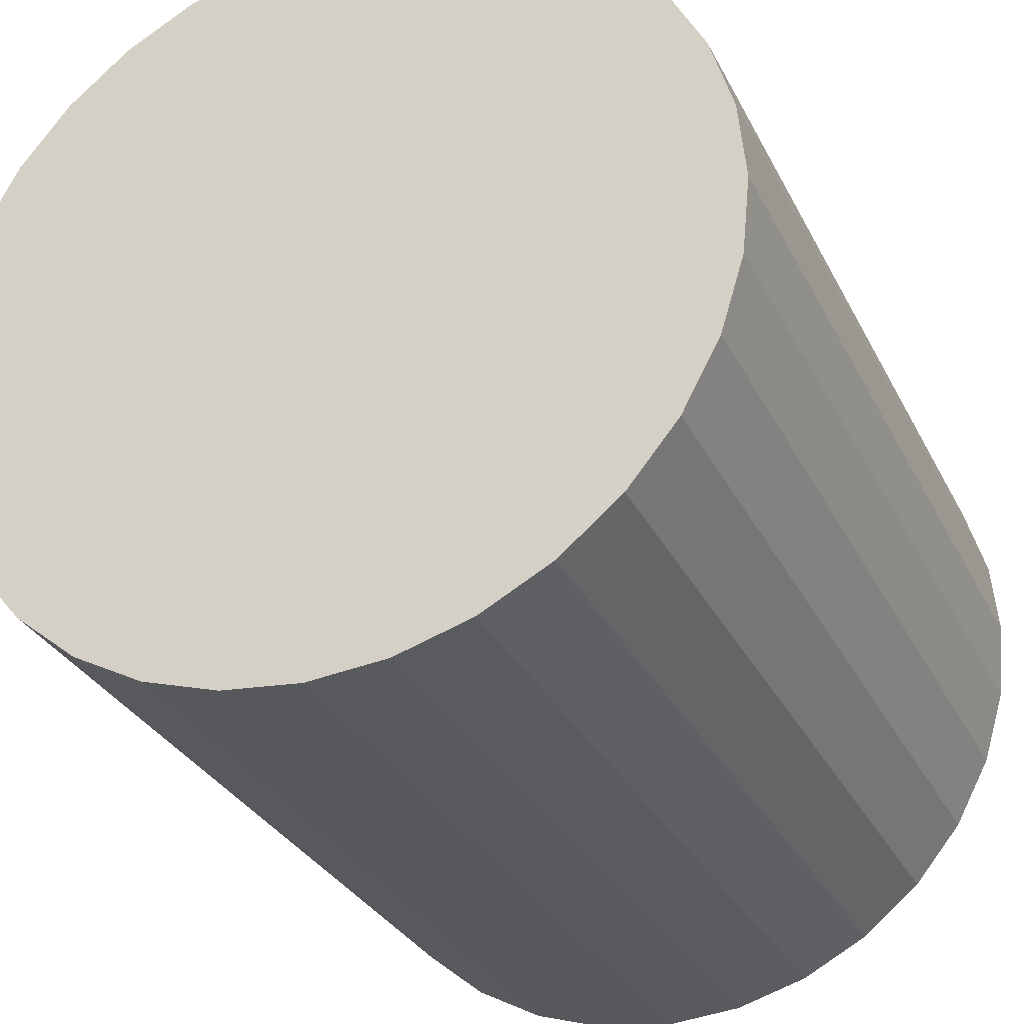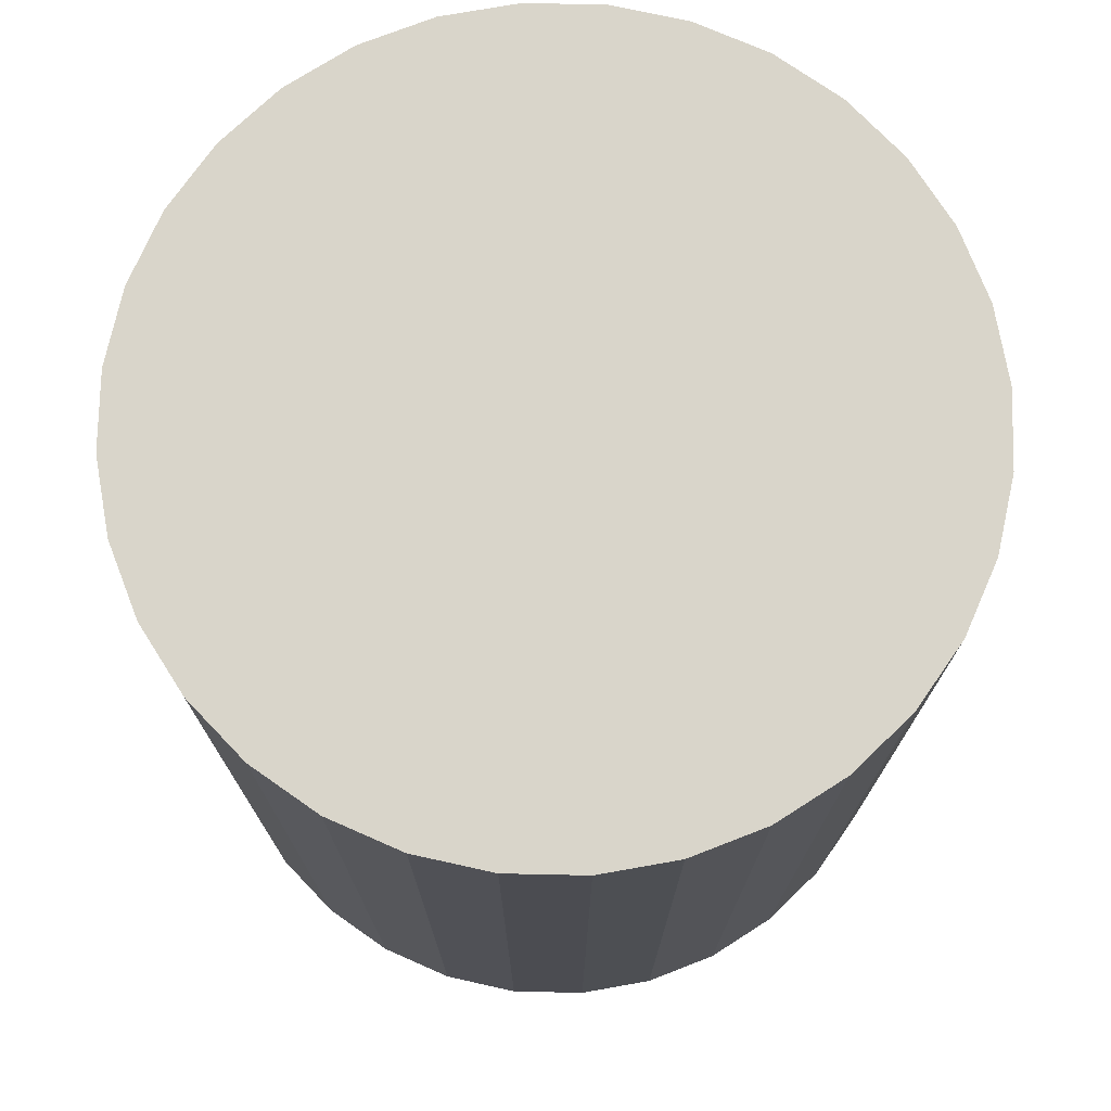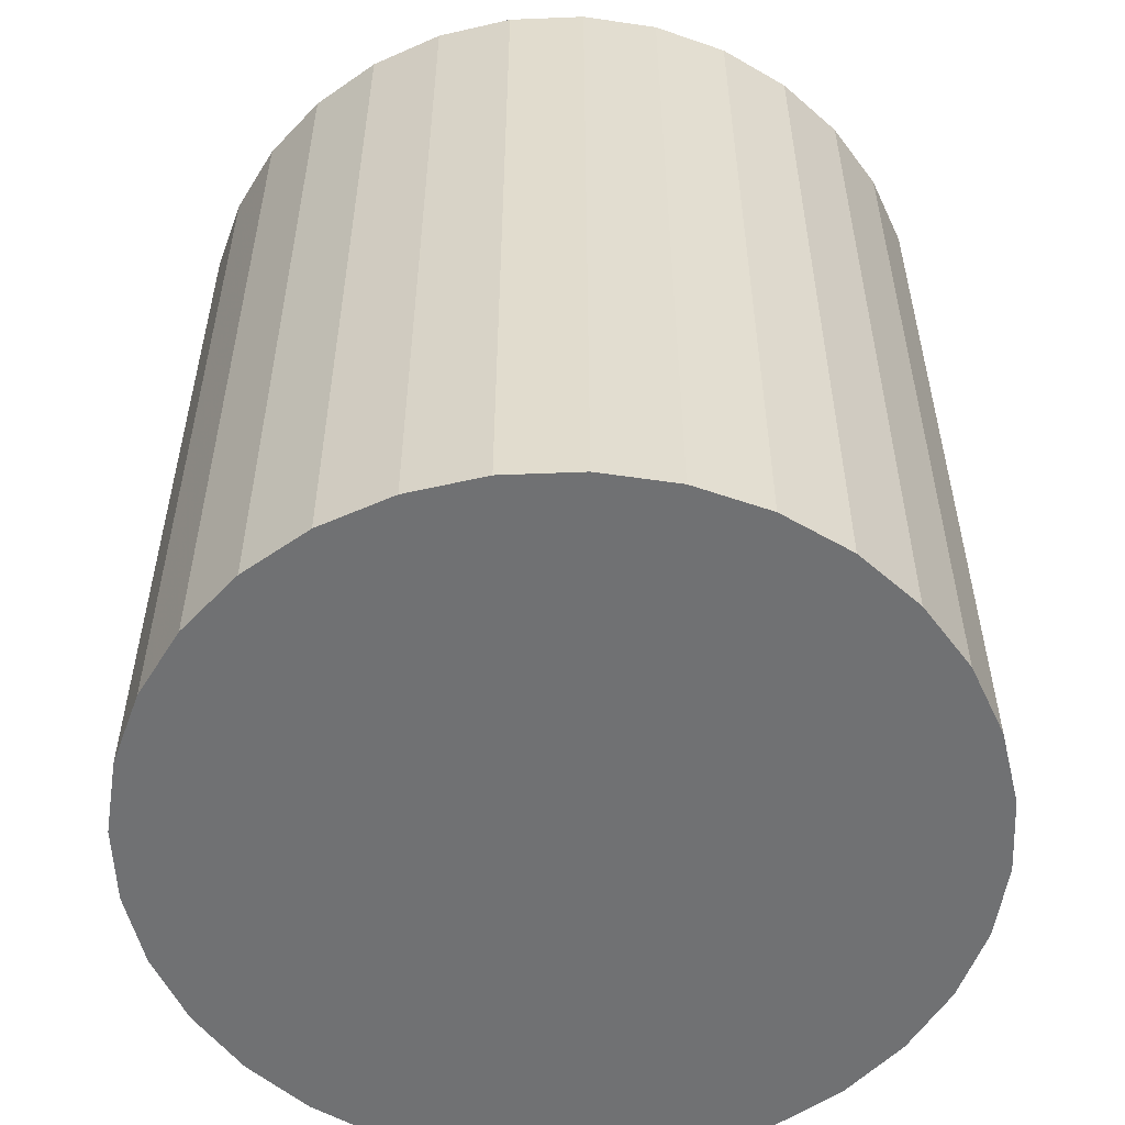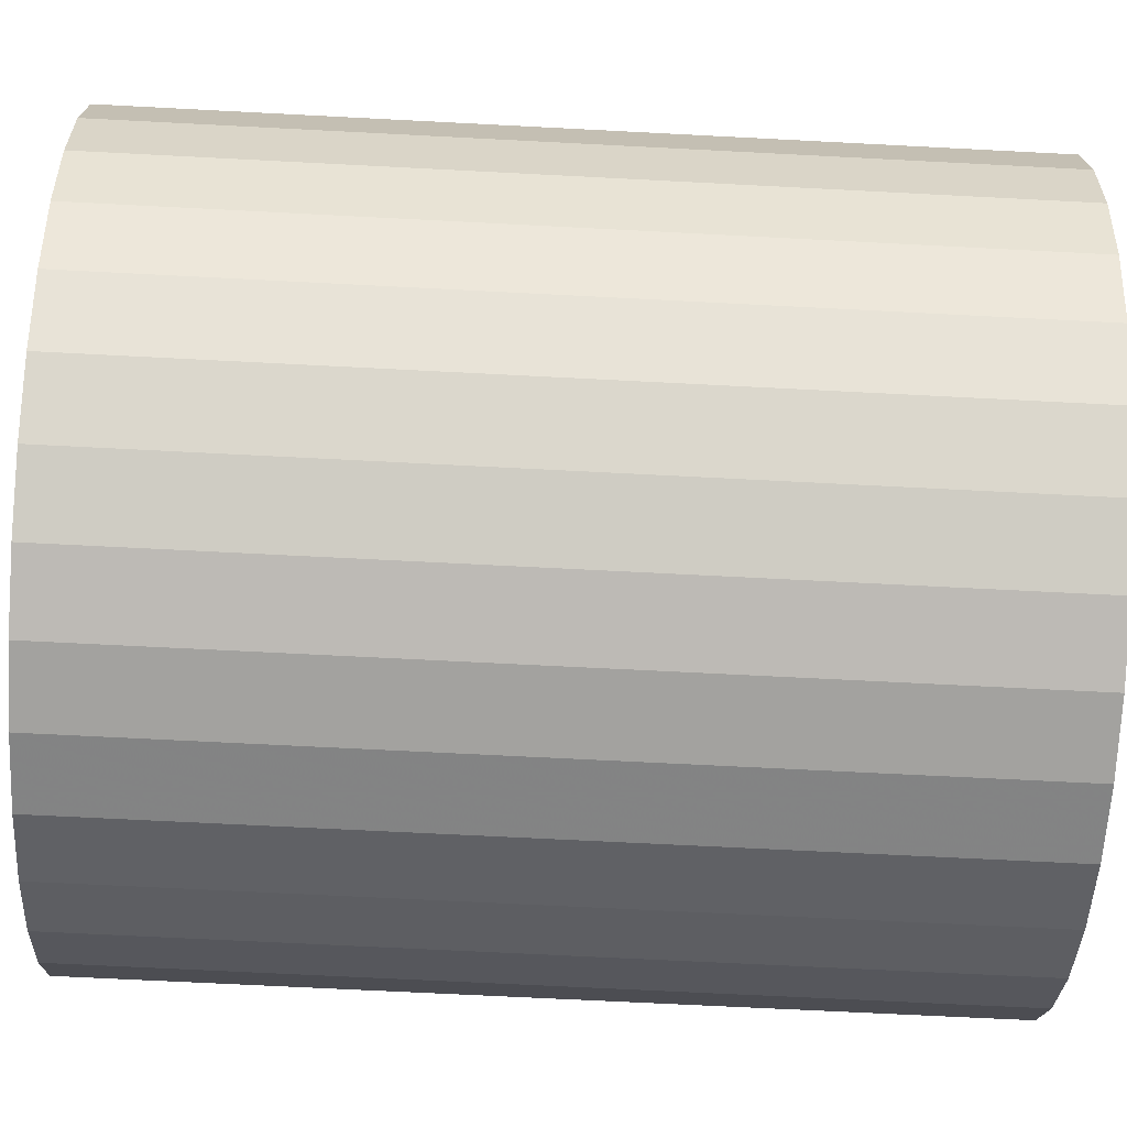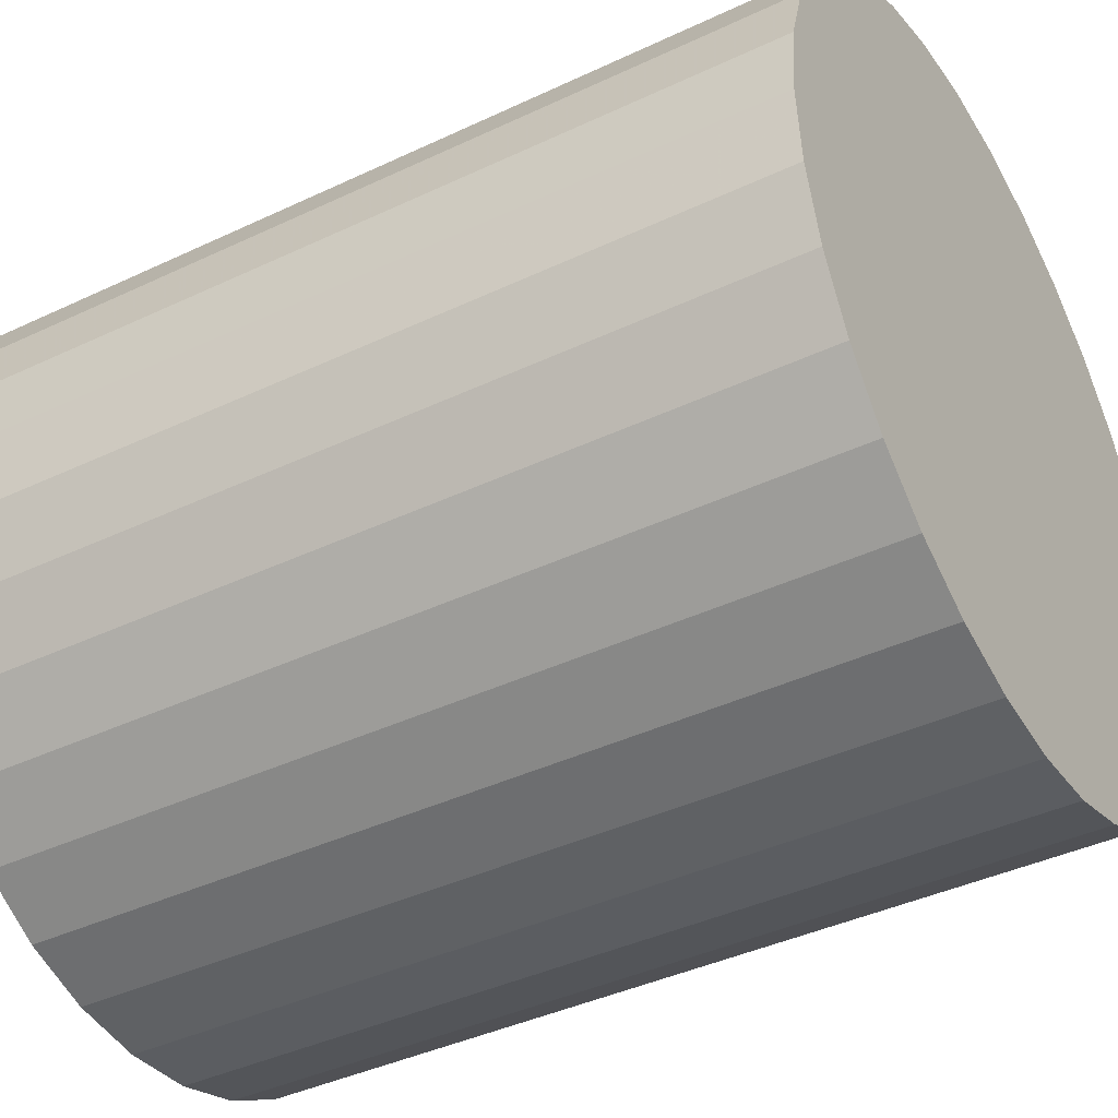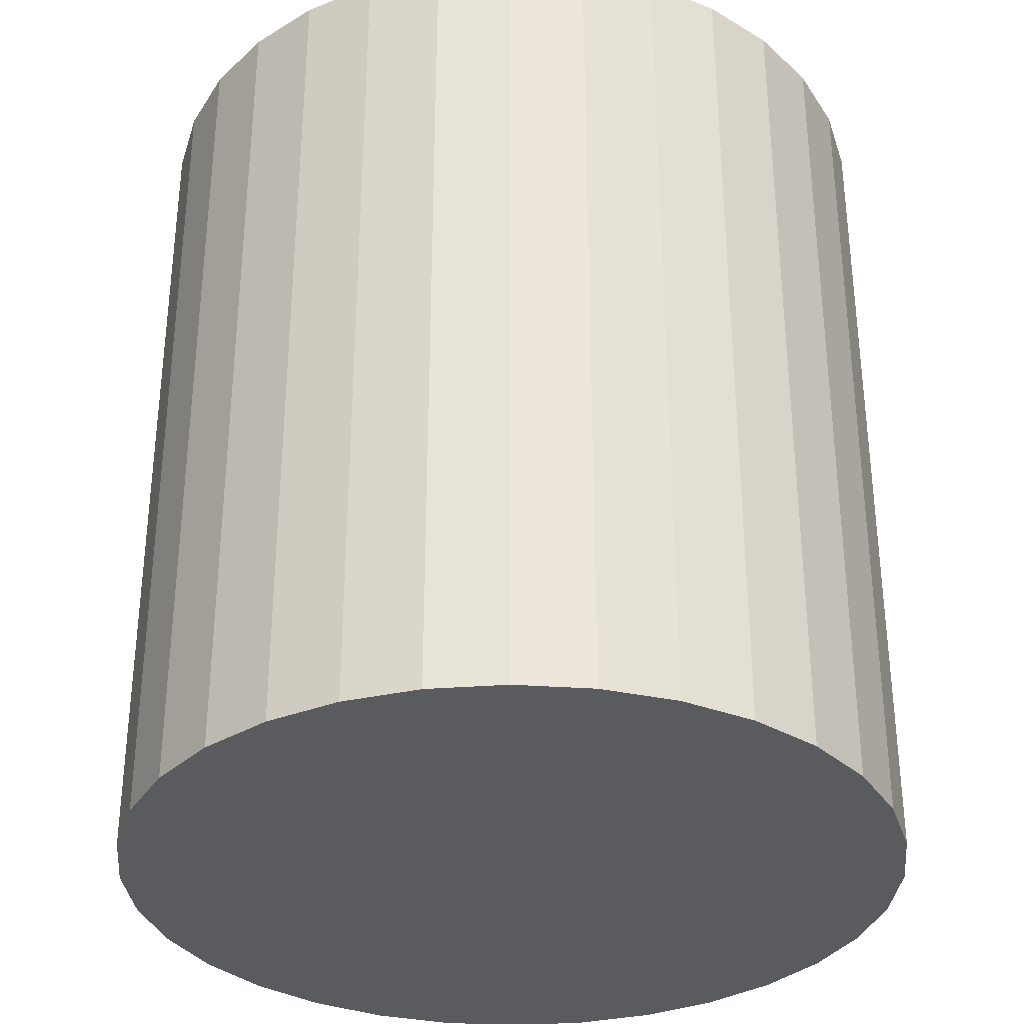
<metadata>
{"format":"obj","ext":"obj","renderer":"f3d","projection":"perspective","resolution":1024,"background":"white","views":[{"elev":-30.1,"azim":22.5,"up":"+Y"},{"elev":74.6,"azim":-139.4,"up":"+Z"},{"elev":-55.1,"azim":-48.2,"up":"+Z"},{"elev":-66.9,"azim":87.0,"up":"+Y"},{"elev":-40.8,"azim":120.0,"up":"+Y"},{"elev":-33.3,"azim":-78.5,"up":"+Z"}]}
</metadata>
<code>
v 0 0 -0.03301
v 0.02964 0 -0.03301
v 0.02964 0 0.03301
v 0 0 0.03301
v 0.02907 0.005782 -0.03301
v 0.02907 0.005782 0.03301
v 0.02738 0.01134 -0.03301
v 0.02738 0.01134 0.03301
v 0.02464 0.01646 -0.03301
v 0.02464 0.01646 0.03301
v 0.02096 0.02096 -0.03301
v 0.02096 0.02096 0.03301
v 0.01646 0.02464 -0.03301
v 0.01646 0.02464 0.03301
v 0.01134 0.02738 -0.03301
v 0.01134 0.02738 0.03301
v 0.005782 0.02907 -0.03301
v 0.005782 0.02907 0.03301
v 0 0.02964 -0.03301
v 0 0.02964 0.03301
v -0.005782 0.02907 -0.03301
v -0.005782 0.02907 0.03301
v -0.01134 0.02738 -0.03301
v -0.01134 0.02738 0.03301
v -0.01646 0.02464 -0.03301
v -0.01646 0.02464 0.03301
v -0.02096 0.02096 -0.03301
v -0.02096 0.02096 0.03301
v -0.02464 0.01646 -0.03301
v -0.02464 0.01646 0.03301
v -0.02738 0.01134 -0.03301
v -0.02738 0.01134 0.03301
v -0.02907 0.005782 -0.03301
v -0.02907 0.005782 0.03301
v -0.02964 0 -0.03301
v -0.02964 0 0.03301
v -0.02907 -0.005782 -0.03301
v -0.02907 -0.005782 0.03301
v -0.02738 -0.01134 -0.03301
v -0.02738 -0.01134 0.03301
v -0.02464 -0.01646 -0.03301
v -0.02464 -0.01646 0.03301
v -0.02096 -0.02096 -0.03301
v -0.02096 -0.02096 0.03301
v -0.01646 -0.02464 -0.03301
v -0.01646 -0.02464 0.03301
v -0.01134 -0.02738 -0.03301
v -0.01134 -0.02738 0.03301
v -0.005782 -0.02907 -0.03301
v -0.005782 -0.02907 0.03301
v -0 -0.02964 -0.03301
v -0 -0.02964 0.03301
v 0.005782 -0.02907 -0.03301
v 0.005782 -0.02907 0.03301
v 0.01134 -0.02738 -0.03301
v 0.01134 -0.02738 0.03301
v 0.01646 -0.02464 -0.03301
v 0.01646 -0.02464 0.03301
v 0.02096 -0.02096 -0.03301
v 0.02096 -0.02096 0.03301
v 0.02464 -0.01646 -0.03301
v 0.02464 -0.01646 0.03301
v 0.02738 -0.01134 -0.03301
v 0.02738 -0.01134 0.03301
v 0.02907 -0.005782 -0.03301
v 0.02907 -0.005782 0.03301
f 2 1 5
f 2 5 3
f 3 5 6
f 3 6 4
f 5 1 7
f 5 7 6
f 6 7 8
f 6 8 4
f 7 1 9
f 7 9 8
f 8 9 10
f 8 10 4
f 9 1 11
f 9 11 10
f 10 11 12
f 10 12 4
f 11 1 13
f 11 13 12
f 12 13 14
f 12 14 4
f 13 1 15
f 13 15 14
f 14 15 16
f 14 16 4
f 15 1 17
f 15 17 16
f 16 17 18
f 16 18 4
f 17 1 19
f 17 19 18
f 18 19 20
f 18 20 4
f 19 1 21
f 19 21 20
f 20 21 22
f 20 22 4
f 21 1 23
f 21 23 22
f 22 23 24
f 22 24 4
f 23 1 25
f 23 25 24
f 24 25 26
f 24 26 4
f 25 1 27
f 25 27 26
f 26 27 28
f 26 28 4
f 27 1 29
f 27 29 28
f 28 29 30
f 28 30 4
f 29 1 31
f 29 31 30
f 30 31 32
f 30 32 4
f 31 1 33
f 31 33 32
f 32 33 34
f 32 34 4
f 33 1 35
f 33 35 34
f 34 35 36
f 34 36 4
f 35 1 37
f 35 37 36
f 36 37 38
f 36 38 4
f 37 1 39
f 37 39 38
f 38 39 40
f 38 40 4
f 39 1 41
f 39 41 40
f 40 41 42
f 40 42 4
f 41 1 43
f 41 43 42
f 42 43 44
f 42 44 4
f 43 1 45
f 43 45 44
f 44 45 46
f 44 46 4
f 45 1 47
f 45 47 46
f 46 47 48
f 46 48 4
f 47 1 49
f 47 49 48
f 48 49 50
f 48 50 4
f 49 1 51
f 49 51 50
f 50 51 52
f 50 52 4
f 51 1 53
f 51 53 52
f 52 53 54
f 52 54 4
f 53 1 55
f 53 55 54
f 54 55 56
f 54 56 4
f 55 1 57
f 55 57 56
f 56 57 58
f 56 58 4
f 57 1 59
f 57 59 58
f 58 59 60
f 58 60 4
f 59 1 61
f 59 61 60
f 60 61 62
f 60 62 4
f 61 1 63
f 61 63 62
f 62 63 64
f 62 64 4
f 63 1 65
f 63 65 64
f 64 65 66
f 64 66 4
f 65 1 2
f 65 2 66
f 66 2 3
f 66 3 4

</code>
